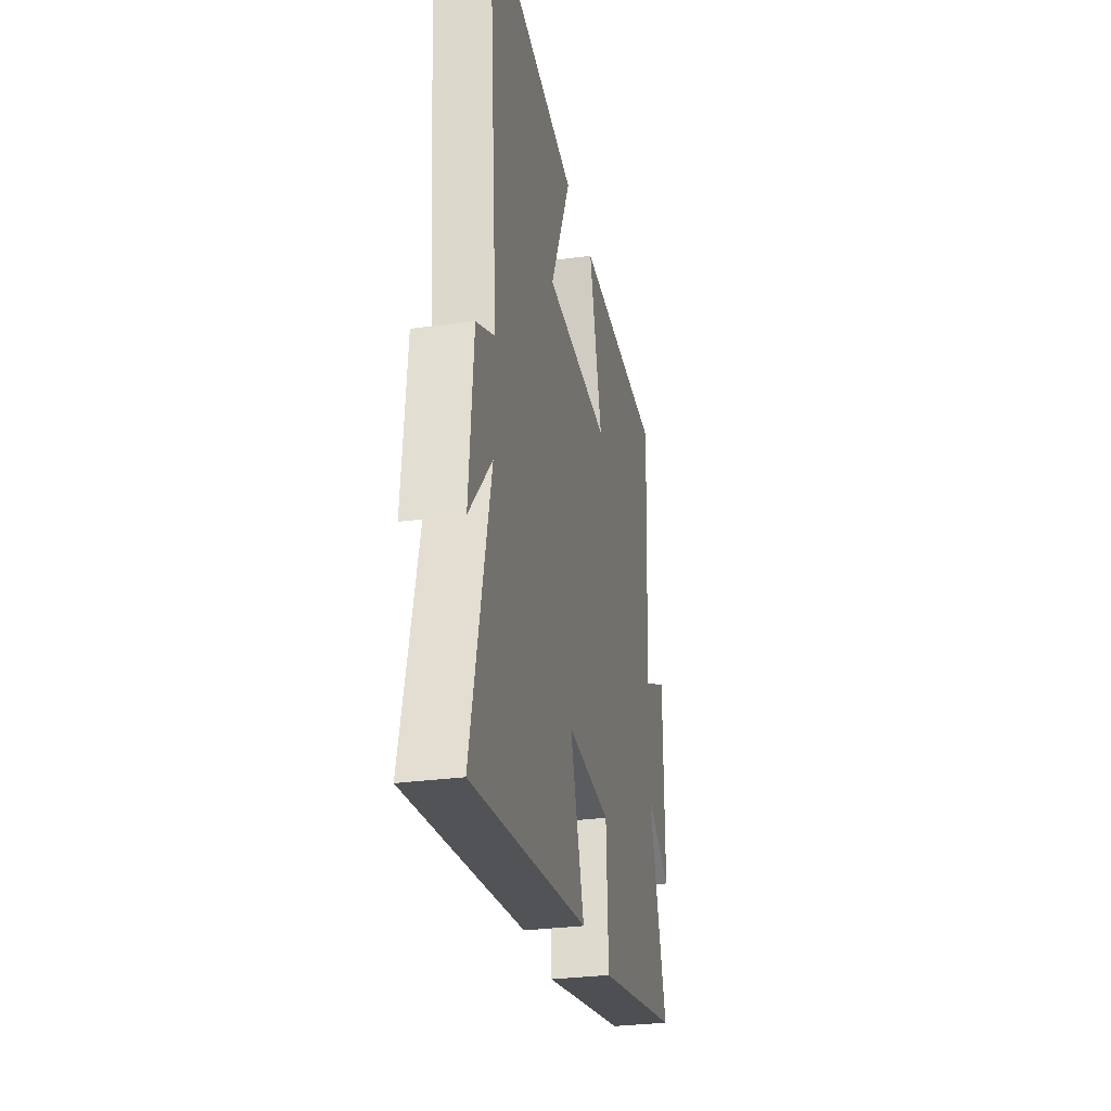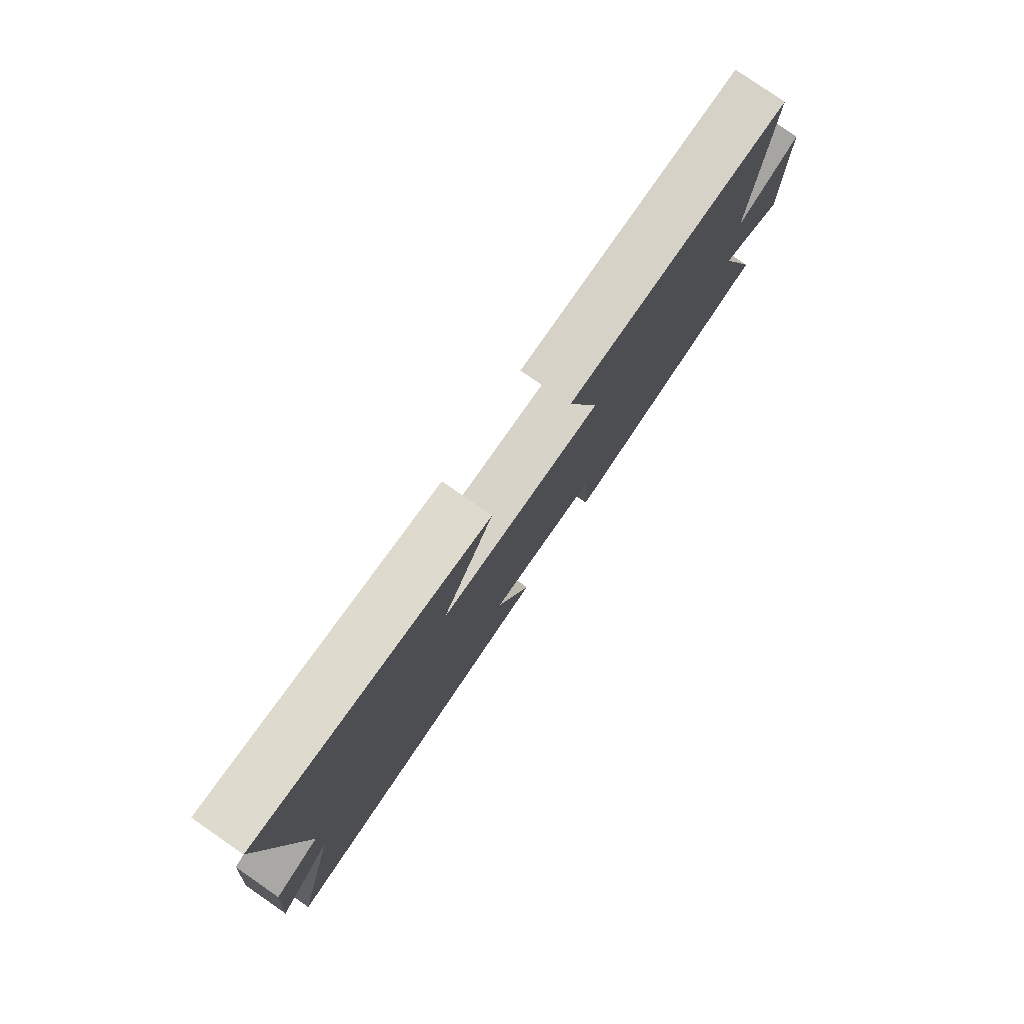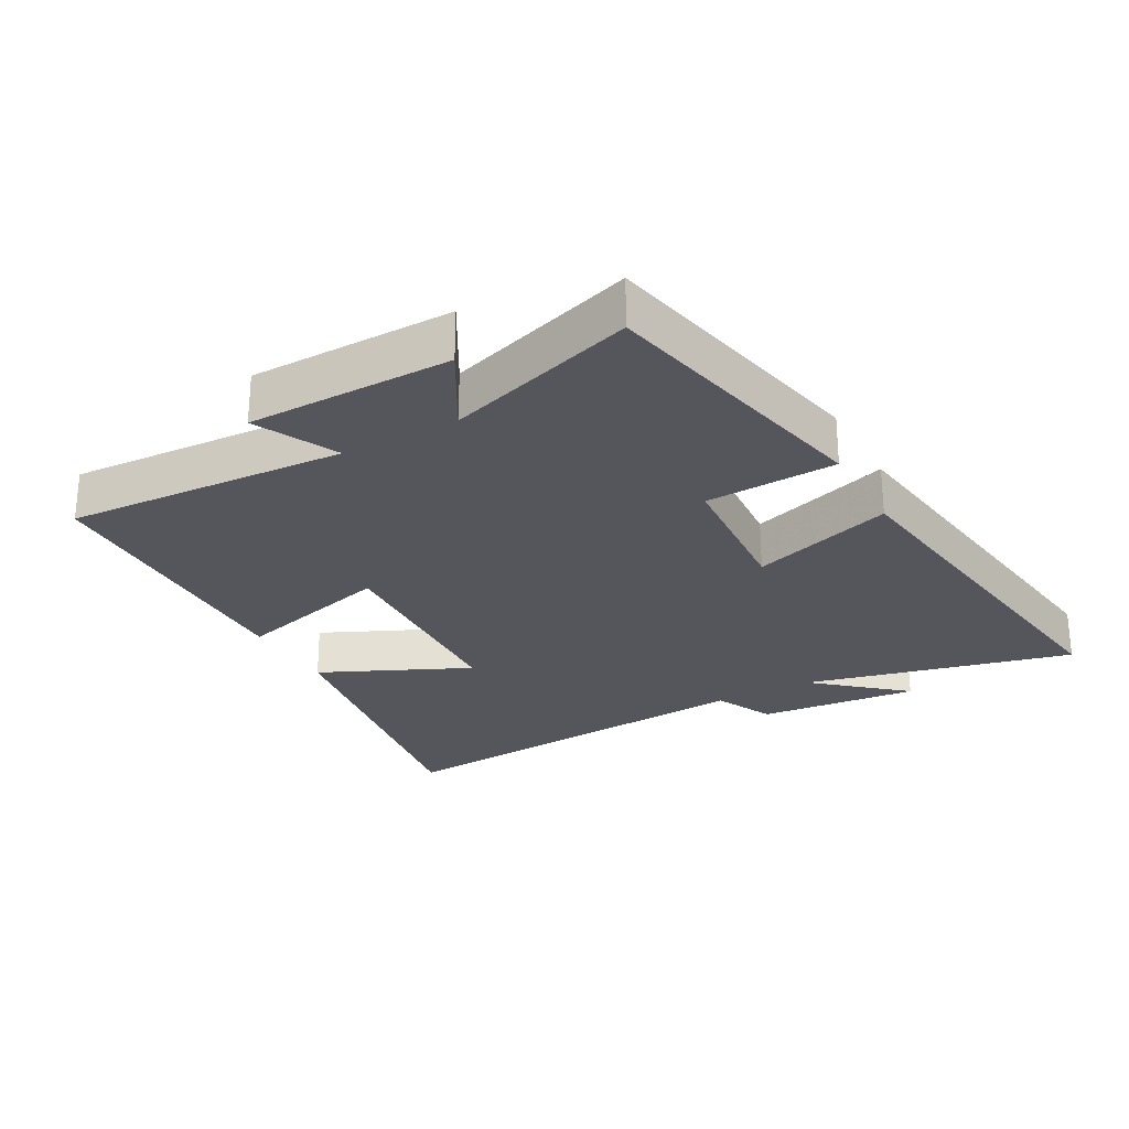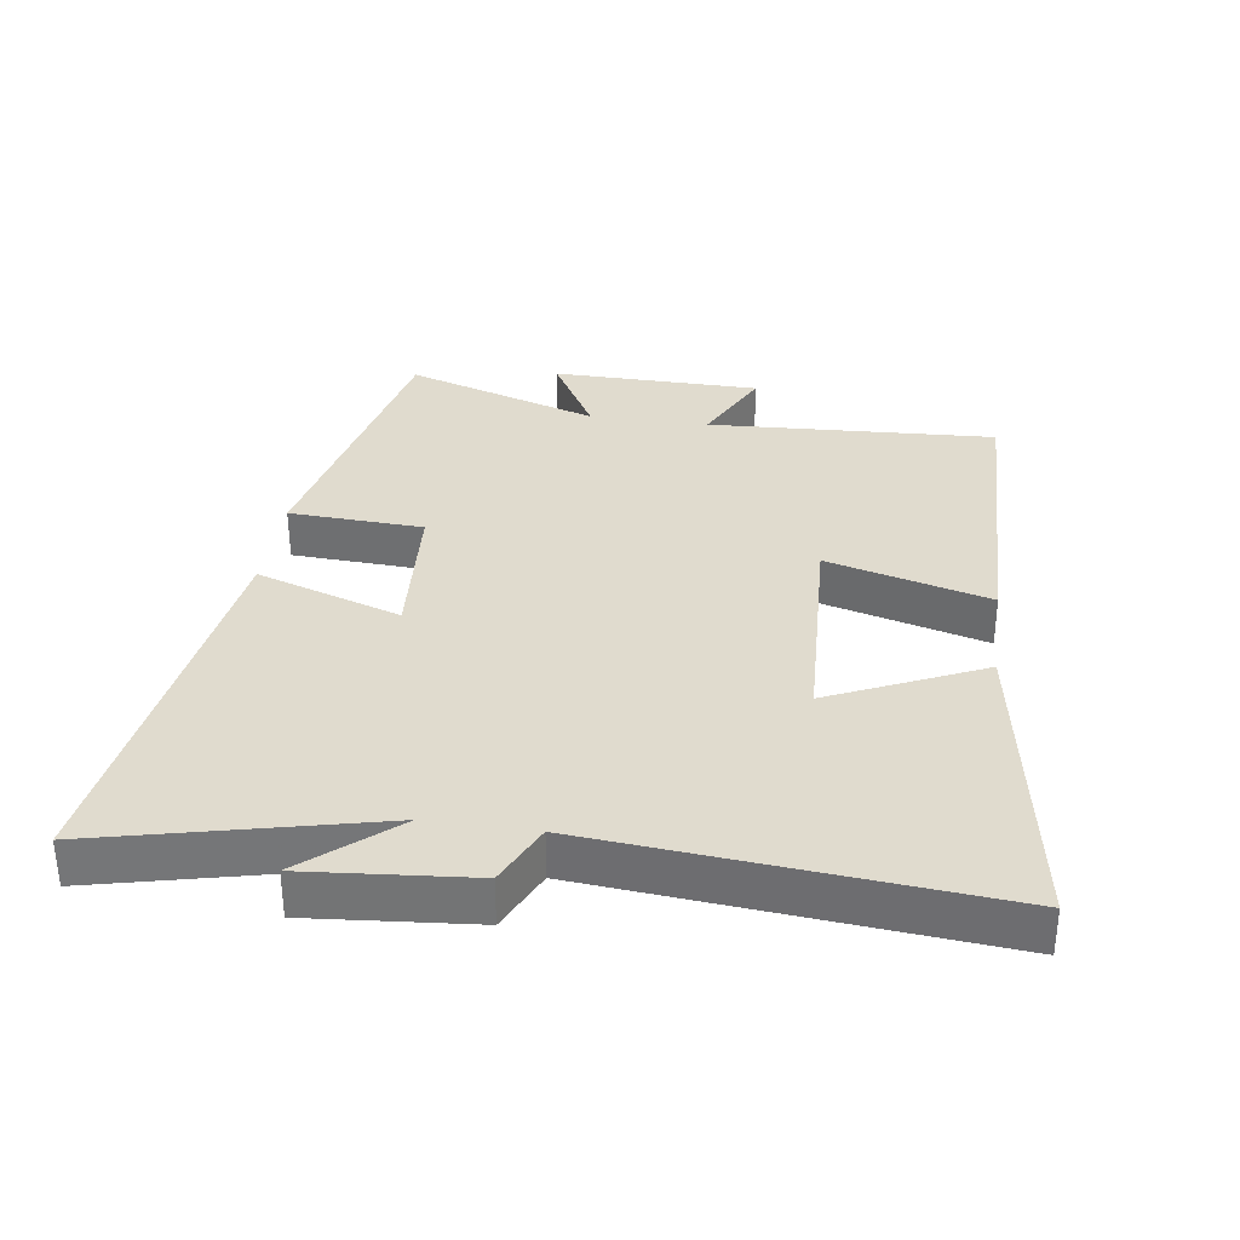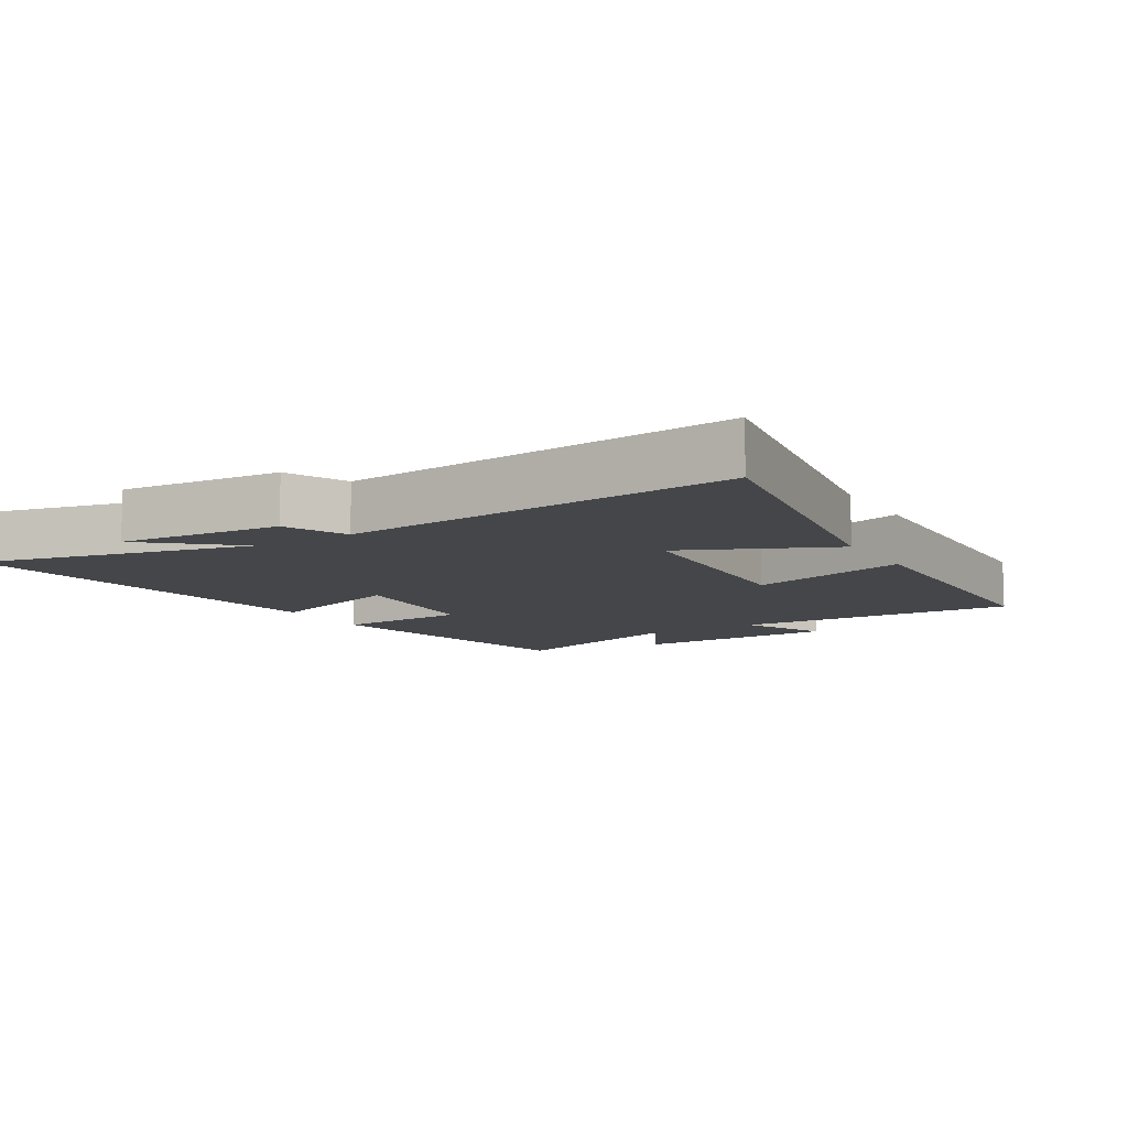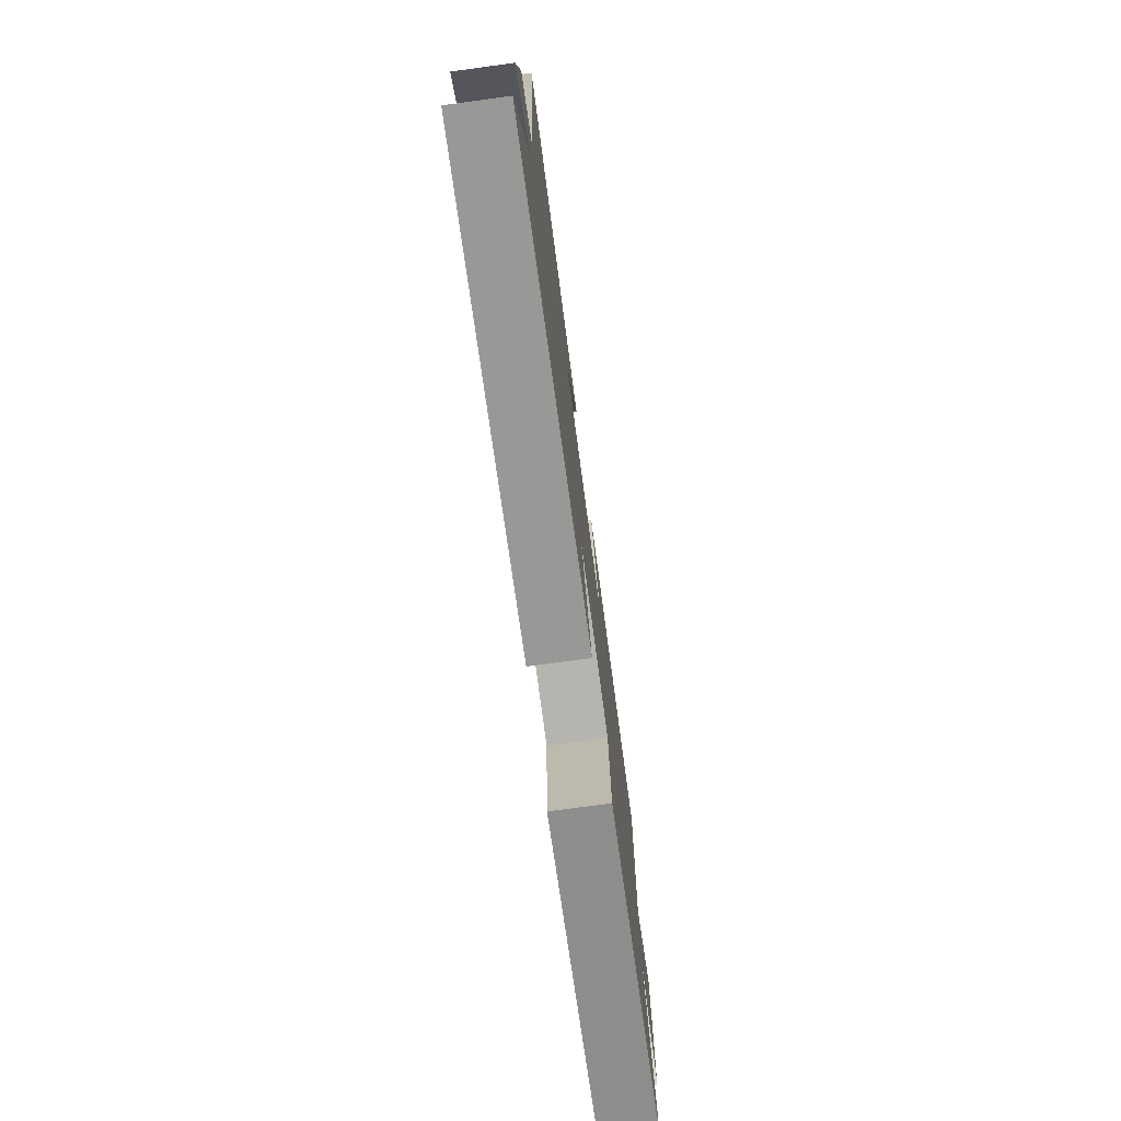
<metadata>
{"format":"obj","ext":"obj","renderer":"f3d","projection":"perspective","resolution":1024,"background":"white","views":[{"elev":-29.6,"azim":-78.7,"up":"+Z"},{"elev":79.8,"azim":-55.3,"up":"+Z"},{"elev":-26.2,"azim":118.8,"up":"+Y"},{"elev":33.6,"azim":-81.8,"up":"+Y"},{"elev":-9.8,"azim":-58.8,"up":"+Y"},{"elev":-76.4,"azim":-82.3,"up":"+Z"}]}
</metadata>
<code>
v 0.594 0.07 -0.408
v 0.159 0.07 -0.5
v 0.149 0.07 -0.299
v -0.075 0.07 -0.283
v -0.003 0.07 -0.5
v -0.597 0.07 -0.582
v -0.5 0.07 -0.173
v -0.614 0.07 -0.306
v -0.592 0.07 -0.06
v -0.5 0.07 -0.017
v -0.553 0.07 0.578
v -0.083 0.07 0.5
v -0.187 0.07 0.273
v 0.141 0.07 0.257
v 0.075 0.07 0.5
v 0.523 0.07 0.49
v 0.5 0.07 0.06
v 0.625 0.07 0.121
v 0.629 0.07 -0.191
v 0.5 0.07 -0.118
v 0.594 0 -0.408
v 0.159 0 -0.5
v 0.149 0 -0.299
v -0.075 0 -0.283
v -0.003 0 -0.5
v -0.597 0 -0.582
v -0.5 0 -0.173
v -0.614 0 -0.306
v -0.592 0 -0.06
v -0.5 0 -0.017
v -0.553 0 0.578
v -0.083 0 0.5
v -0.187 0 0.273
v 0.141 0 0.257
v 0.075 0 0.5
v 0.523 0 0.49
v 0.5 0 0.06
v 0.625 0 0.121
v 0.629 0 -0.191
v 0.5 0 -0.118
f 17 18 19 20
f 14 15 16 17
f 13 14 17 20
f 10 11 12 13
f 10 13 20 1
f 7 8 9 10
f 4 5 6 7
f 3 4 7 10
f 1 2 3
f 1 3 10
f 40 39 38 37
f 37 36 35 34
f 40 37 34 33
f 33 32 31 30
f 21 40 33 30
f 30 29 28 27
f 27 26 25 24
f 30 27 24 23
f 23 22 21
f 30 23 21
f 1 21 22 2
f 2 22 23 3
f 3 23 24 4
f 4 24 25 5
f 5 25 26 6
f 6 26 27 7
f 7 27 28 8
f 8 28 29 9
f 9 29 30 10
f 10 30 31 11
f 11 31 32 12
f 12 32 33 13
f 13 33 34 14
f 14 34 35 15
f 15 35 36 16
f 16 36 37 17
f 17 37 38 18
f 18 38 39 19
f 19 39 40 20
f 20 40 21 1

</code>
